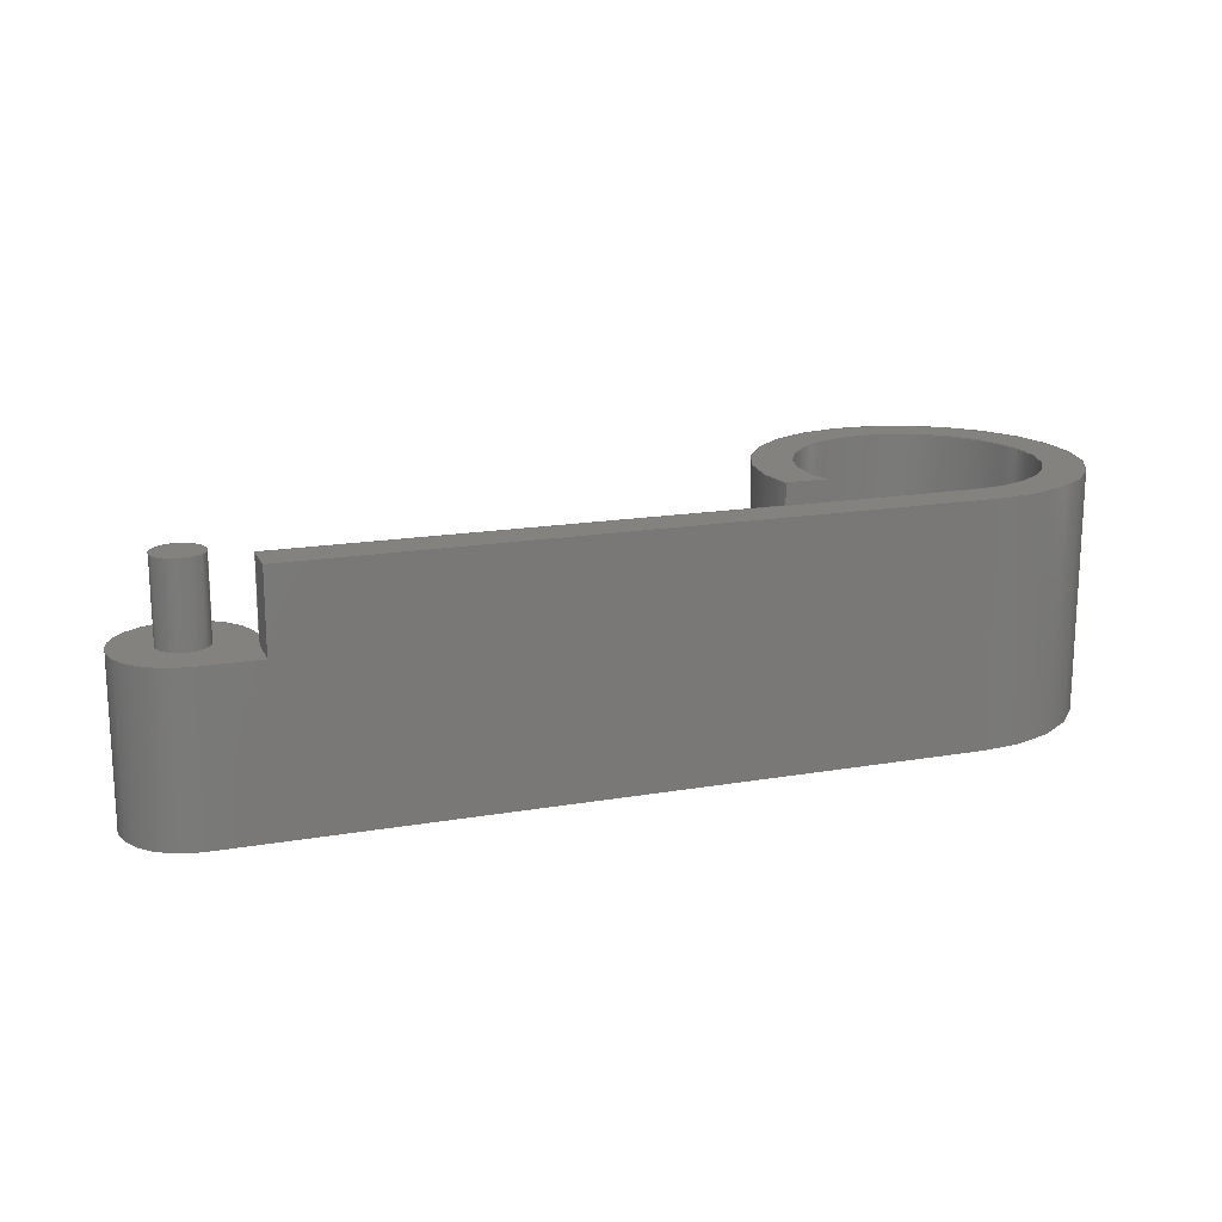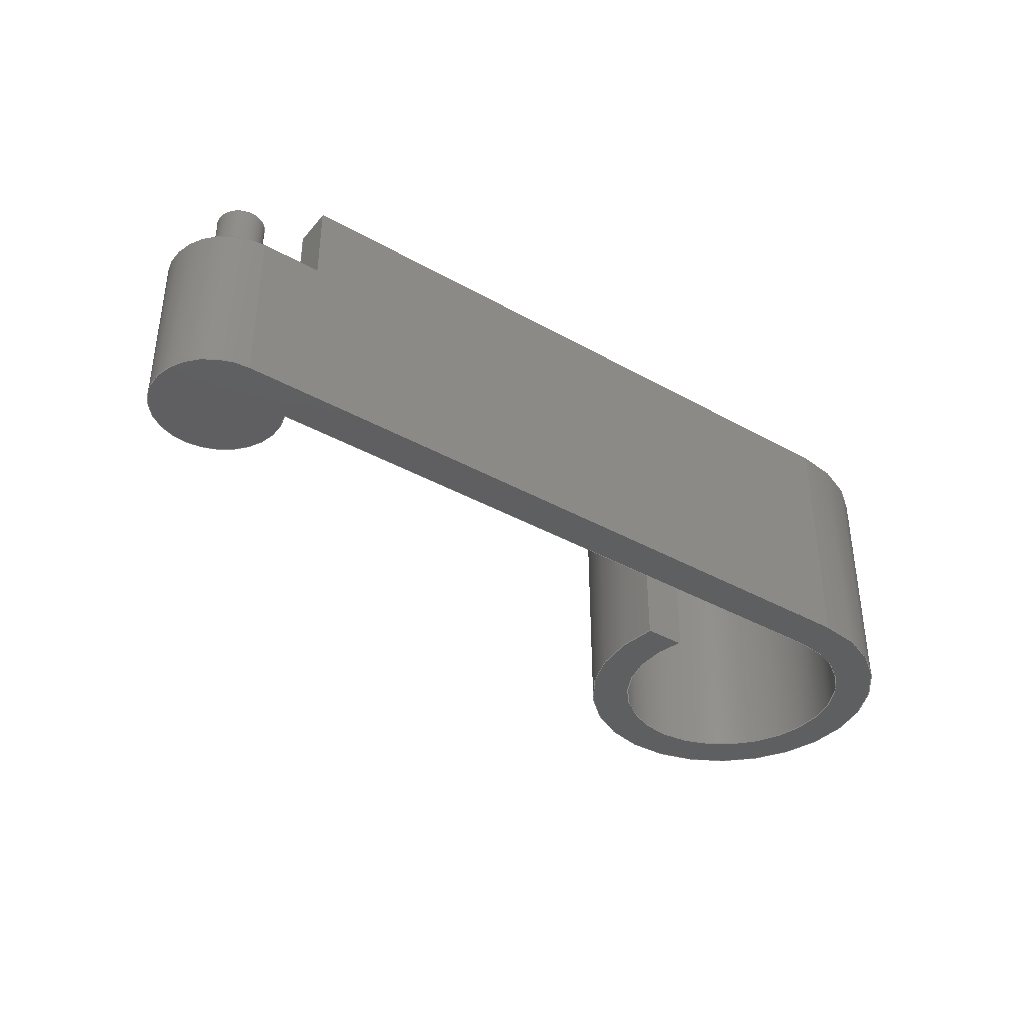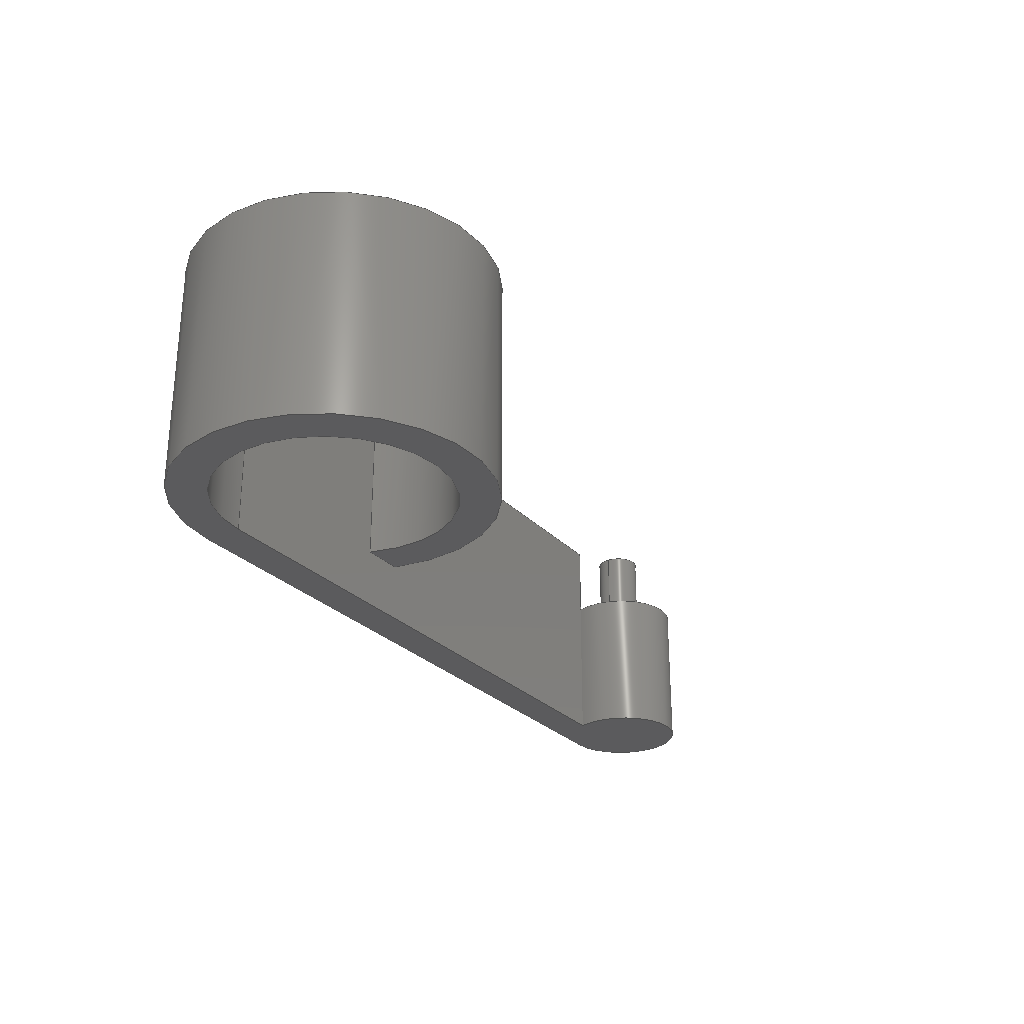
<metadata>
{"format":"step","ext":"step","renderer":"f3d","projection":"perspective","resolution":1024,"background":"white","views":[{"elev":17.1,"azim":-19.0,"up":"+Y"},{"elev":-38.0,"azim":-35.6,"up":"+Y"},{"elev":-27.2,"azim":123.0,"up":"+Y"}]}
</metadata>
<code>
ISO-10303-21;
DATA;
#1=MECHANICAL_DESIGN_GEOMETRIC_PRESENTATION_REPRESENTATION('',(#4),#348);
#2=SHAPE_REPRESENTATION_RELATIONSHIP('SRR','None',#355,#3);
#3=ADVANCED_BREP_SHAPE_REPRESENTATION('',(#5),#347);
#4=STYLED_ITEM('',(#364),#5);
#5=MANIFOLD_SOLID_BREP('Body1',#195);
#6=FACE_BOUND('',#30,.T.);
#7=PLANE('',#212);
#8=PLANE('',#213);
#9=PLANE('',#215);
#10=PLANE('',#218);
#11=PLANE('',#222);
#12=PLANE('',#226);
#13=PLANE('',#227);
#14=PLANE('',#228);
#15=FACE_OUTER_BOUND('',#27,.T.);
#16=FACE_OUTER_BOUND('',#28,.T.);
#17=FACE_OUTER_BOUND('',#29,.T.);
#18=FACE_OUTER_BOUND('',#31,.T.);
#19=FACE_OUTER_BOUND('',#32,.T.);
#20=FACE_OUTER_BOUND('',#33,.T.);
#21=FACE_OUTER_BOUND('',#34,.T.);
#22=FACE_OUTER_BOUND('',#35,.T.);
#23=FACE_OUTER_BOUND('',#36,.T.);
#24=FACE_OUTER_BOUND('',#37,.T.);
#25=FACE_OUTER_BOUND('',#38,.T.);
#26=FACE_OUTER_BOUND('',#39,.T.);
#27=EDGE_LOOP('',(#127,#128,#129,#130));
#28=EDGE_LOOP('',(#131,#132,#133,#134));
#29=EDGE_LOOP('',(#135,#136,#137));
#30=EDGE_LOOP('',(#138));
#31=EDGE_LOOP('',(#139,#140,#141,#142,#143,#144));
#32=EDGE_LOOP('',(#145,#146,#147,#148));
#33=EDGE_LOOP('',(#149));
#34=EDGE_LOOP('',(#150,#151,#152,#153));
#35=EDGE_LOOP('',(#154,#155,#156,#157));
#36=EDGE_LOOP('',(#158,#159,#160,#161));
#37=EDGE_LOOP('',(#162,#163,#164,#165,#166));
#38=EDGE_LOOP('',(#167,#168,#169,#170,#171,#172));
#39=EDGE_LOOP('',(#173,#174,#175,#176,#177,#178));
#40=LINE('',#294,#58);
#41=LINE('',#299,#59);
#42=LINE('',#301,#60);
#43=LINE('',#303,#61);
#44=LINE('',#304,#62);
#45=LINE('',#308,#63);
#46=LINE('',#311,#64);
#47=LINE('',#313,#65);
#48=LINE('',#315,#66);
#49=LINE('',#316,#67);
#50=LINE('',#319,#68);
#51=LINE('',#327,#69);
#52=LINE('',#330,#70);
#53=LINE('',#333,#71);
#54=LINE('',#335,#72);
#55=LINE('',#336,#73);
#56=LINE('',#341,#74);
#57=LINE('',#342,#75);
#58=VECTOR('',#235,0.03);
#59=VECTOR('',#240,1);
#60=VECTOR('',#241,1);
#61=VECTOR('',#242,1);
#62=VECTOR('',#243,1);
#63=VECTOR('',#248,1);
#64=VECTOR('',#251,1);
#65=VECTOR('',#252,1);
#66=VECTOR('',#253,1);
#67=VECTOR('',#254,1);
#68=VECTOR('',#257,1);
#69=VECTOR('',#266,1);
#70=VECTOR('',#269,1);
#71=VECTOR('',#272,1);
#72=VECTOR('',#273,1);
#73=VECTOR('',#274,1);
#74=VECTOR('',#283,1);
#75=VECTOR('',#284,1);
#76=CIRCLE('',#210,0.03);
#77=CIRCLE('',#211,0.03);
#78=CIRCLE('',#214,0.08);
#79=CIRCLE('',#217,0.08);
#80=CIRCLE('',#220,0.15);
#81=CIRCLE('',#221,0.15);
#82=CIRCLE('',#224,0.2);
#83=CIRCLE('',#225,0.2);
#84=VERTEX_POINT('',#291);
#85=VERTEX_POINT('',#293);
#86=VERTEX_POINT('',#297);
#87=VERTEX_POINT('',#298);
#88=VERTEX_POINT('',#300);
#89=VERTEX_POINT('',#302);
#90=VERTEX_POINT('',#306);
#91=VERTEX_POINT('',#310);
#92=VERTEX_POINT('',#312);
#93=VERTEX_POINT('',#314);
#94=VERTEX_POINT('',#318);
#95=VERTEX_POINT('',#323);
#96=VERTEX_POINT('',#324);
#97=VERTEX_POINT('',#326);
#98=VERTEX_POINT('',#328);
#99=VERTEX_POINT('',#332);
#100=VERTEX_POINT('',#334);
#101=EDGE_CURVE('',#84,#84,#76,.T.);
#102=EDGE_CURVE('',#84,#85,#40,.T.);
#103=EDGE_CURVE('',#85,#85,#77,.T.);
#104=EDGE_CURVE('',#86,#87,#41,.T.);
#105=EDGE_CURVE('',#88,#86,#42,.T.);
#106=EDGE_CURVE('',#88,#89,#43,.T.);
#107=EDGE_CURVE('',#87,#89,#44,.T.);
#108=EDGE_CURVE('',#90,#88,#78,.T.);
#109=EDGE_CURVE('',#89,#90,#45,.T.);
#110=EDGE_CURVE('',#91,#90,#46,.T.);
#111=EDGE_CURVE('',#92,#91,#47,.T.);
#112=EDGE_CURVE('',#92,#93,#48,.T.);
#113=EDGE_CURVE('',#87,#93,#49,.T.);
#114=EDGE_CURVE('',#94,#88,#50,.T.);
#115=EDGE_CURVE('',#94,#91,#79,.T.);
#116=EDGE_CURVE('',#95,#96,#80,.T.);
#117=EDGE_CURVE('',#95,#97,#51,.T.);
#118=EDGE_CURVE('',#98,#97,#81,.T.);
#119=EDGE_CURVE('',#96,#98,#52,.T.);
#120=EDGE_CURVE('',#96,#99,#53,.T.);
#121=EDGE_CURVE('',#100,#98,#54,.T.);
#122=EDGE_CURVE('',#99,#100,#55,.T.);
#123=EDGE_CURVE('',#92,#99,#82,.T.);
#124=EDGE_CURVE('',#93,#100,#83,.T.);
#125=EDGE_CURVE('',#94,#95,#56,.T.);
#126=EDGE_CURVE('',#97,#86,#57,.T.);
#127=ORIENTED_EDGE('',*,*,#101,.F.);
#128=ORIENTED_EDGE('',*,*,#102,.T.);
#129=ORIENTED_EDGE('',*,*,#103,.T.);
#130=ORIENTED_EDGE('',*,*,#102,.F.);
#131=ORIENTED_EDGE('',*,*,#104,.F.);
#132=ORIENTED_EDGE('',*,*,#105,.F.);
#133=ORIENTED_EDGE('',*,*,#106,.T.);
#134=ORIENTED_EDGE('',*,*,#107,.F.);
#135=ORIENTED_EDGE('',*,*,#108,.F.);
#136=ORIENTED_EDGE('',*,*,#109,.F.);
#137=ORIENTED_EDGE('',*,*,#106,.F.);
#138=ORIENTED_EDGE('',*,*,#103,.F.);
#139=ORIENTED_EDGE('',*,*,#107,.T.);
#140=ORIENTED_EDGE('',*,*,#109,.T.);
#141=ORIENTED_EDGE('',*,*,#110,.F.);
#142=ORIENTED_EDGE('',*,*,#111,.F.);
#143=ORIENTED_EDGE('',*,*,#112,.T.);
#144=ORIENTED_EDGE('',*,*,#113,.F.);
#145=ORIENTED_EDGE('',*,*,#108,.T.);
#146=ORIENTED_EDGE('',*,*,#114,.F.);
#147=ORIENTED_EDGE('',*,*,#115,.T.);
#148=ORIENTED_EDGE('',*,*,#110,.T.);
#149=ORIENTED_EDGE('',*,*,#101,.T.);
#150=ORIENTED_EDGE('',*,*,#116,.F.);
#151=ORIENTED_EDGE('',*,*,#117,.T.);
#152=ORIENTED_EDGE('',*,*,#118,.F.);
#153=ORIENTED_EDGE('',*,*,#119,.F.);
#154=ORIENTED_EDGE('',*,*,#120,.F.);
#155=ORIENTED_EDGE('',*,*,#119,.T.);
#156=ORIENTED_EDGE('',*,*,#121,.F.);
#157=ORIENTED_EDGE('',*,*,#122,.F.);
#158=ORIENTED_EDGE('',*,*,#123,.T.);
#159=ORIENTED_EDGE('',*,*,#122,.T.);
#160=ORIENTED_EDGE('',*,*,#124,.F.);
#161=ORIENTED_EDGE('',*,*,#112,.F.);
#162=ORIENTED_EDGE('',*,*,#125,.F.);
#163=ORIENTED_EDGE('',*,*,#114,.T.);
#164=ORIENTED_EDGE('',*,*,#105,.T.);
#165=ORIENTED_EDGE('',*,*,#126,.F.);
#166=ORIENTED_EDGE('',*,*,#117,.F.);
#167=ORIENTED_EDGE('',*,*,#104,.T.);
#168=ORIENTED_EDGE('',*,*,#113,.T.);
#169=ORIENTED_EDGE('',*,*,#124,.T.);
#170=ORIENTED_EDGE('',*,*,#121,.T.);
#171=ORIENTED_EDGE('',*,*,#118,.T.);
#172=ORIENTED_EDGE('',*,*,#126,.T.);
#173=ORIENTED_EDGE('',*,*,#125,.T.);
#174=ORIENTED_EDGE('',*,*,#116,.T.);
#175=ORIENTED_EDGE('',*,*,#120,.T.);
#176=ORIENTED_EDGE('',*,*,#123,.F.);
#177=ORIENTED_EDGE('',*,*,#111,.T.);
#178=ORIENTED_EDGE('',*,*,#115,.F.);
#179=CYLINDRICAL_SURFACE('',#209,0.03);
#180=CYLINDRICAL_SURFACE('',#216,0.08);
#181=CYLINDRICAL_SURFACE('',#219,0.15);
#182=CYLINDRICAL_SURFACE('',#223,0.2);
#183=ADVANCED_FACE('',(#15),#179,.T.);
#184=ADVANCED_FACE('',(#16),#7,.F.);
#185=ADVANCED_FACE('',(#17,#6),#8,.T.);
#186=ADVANCED_FACE('',(#18),#9,.T.);
#187=ADVANCED_FACE('',(#19),#180,.T.);
#188=ADVANCED_FACE('',(#20),#10,.T.);
#189=ADVANCED_FACE('',(#21),#181,.F.);
#190=ADVANCED_FACE('',(#22),#11,.T.);
#191=ADVANCED_FACE('',(#23),#182,.T.);
#192=ADVANCED_FACE('',(#24),#12,.T.);
#193=ADVANCED_FACE('',(#25),#13,.T.);
#194=ADVANCED_FACE('',(#26),#14,.F.);
#195=CLOSED_SHELL('',(#183,#184,#185,#186,#187,#188,#189,#190,#191,#192,
#193,#194));
#196=DERIVED_UNIT_ELEMENT(#198,1);
#197=DERIVED_UNIT_ELEMENT(#350,3);
#198=(
MASS_UNIT()
NAMED_UNIT(*)
SI_UNIT(.KILO.,.GRAM.)
);
#199=DERIVED_UNIT((#196,#197));
#200=MEASURE_REPRESENTATION_ITEM('density measure',
POSITIVE_RATIO_MEASURE(7850),#199);
#201=PROPERTY_DEFINITION_REPRESENTATION(#206,#203);
#202=PROPERTY_DEFINITION_REPRESENTATION(#207,#204);
#203=REPRESENTATION('material name',(#205),#347);
#204=REPRESENTATION('density',(#200),#347);
#205=DESCRIPTIVE_REPRESENTATION_ITEM('Steel','Steel');
#206=PROPERTY_DEFINITION('material property','material name',#357);
#207=PROPERTY_DEFINITION('material property','density of part',#357);
#208=AXIS2_PLACEMENT_3D('placement',#289,#229,#230);
#209=AXIS2_PLACEMENT_3D('',#290,#231,#232);
#210=AXIS2_PLACEMENT_3D('',#292,#233,#234);
#211=AXIS2_PLACEMENT_3D('',#295,#236,#237);
#212=AXIS2_PLACEMENT_3D('',#296,#238,#239);
#213=AXIS2_PLACEMENT_3D('',#305,#244,#245);
#214=AXIS2_PLACEMENT_3D('',#307,#246,#247);
#215=AXIS2_PLACEMENT_3D('',#309,#249,#250);
#216=AXIS2_PLACEMENT_3D('',#317,#255,#256);
#217=AXIS2_PLACEMENT_3D('',#320,#258,#259);
#218=AXIS2_PLACEMENT_3D('',#321,#260,#261);
#219=AXIS2_PLACEMENT_3D('',#322,#262,#263);
#220=AXIS2_PLACEMENT_3D('',#325,#264,#265);
#221=AXIS2_PLACEMENT_3D('',#329,#267,#268);
#222=AXIS2_PLACEMENT_3D('',#331,#270,#271);
#223=AXIS2_PLACEMENT_3D('',#337,#275,#276);
#224=AXIS2_PLACEMENT_3D('',#338,#277,#278);
#225=AXIS2_PLACEMENT_3D('',#339,#279,#280);
#226=AXIS2_PLACEMENT_3D('',#340,#281,#282);
#227=AXIS2_PLACEMENT_3D('',#343,#285,#286);
#228=AXIS2_PLACEMENT_3D('',#344,#287,#288);
#229=DIRECTION('axis',(0,0,1));
#230=DIRECTION('refdir',(1,0,0));
#231=DIRECTION('center_axis',(0,-1,0));
#232=DIRECTION('ref_axis',(-1,0,0));
#233=DIRECTION('center_axis',(0,1,0));
#234=DIRECTION('ref_axis',(-1,0,0));
#235=DIRECTION('',(0,-1,0));
#236=DIRECTION('center_axis',(0,1,0));
#237=DIRECTION('ref_axis',(-1,0,0));
#238=DIRECTION('center_axis',(1,0,0.006185));
#239=DIRECTION('ref_axis',(-0.006185,0,1));
#240=DIRECTION('',(-0.006185,0,1));
#241=DIRECTION('',(0,1,0));
#242=DIRECTION('',(-0.006185,0,1));
#243=DIRECTION('',(0,-1,0));
#244=DIRECTION('center_axis',(0,1,0));
#245=DIRECTION('ref_axis',(-1,0,0));
#246=DIRECTION('center_axis',(0,-1,0));
#247=DIRECTION('ref_axis',(0.927,0,0.375));
#248=DIRECTION('',(-1,0,0));
#249=DIRECTION('center_axis',(0,0,1));
#250=DIRECTION('ref_axis',(1,0,0));
#251=DIRECTION('',(0,1,0));
#252=DIRECTION('',(-1,0,0));
#253=DIRECTION('',(0,1,0));
#254=DIRECTION('',(1,0,0));
#255=DIRECTION('center_axis',(0,1,0));
#256=DIRECTION('ref_axis',(-0.559,0,-0.8292));
#257=DIRECTION('',(0,1,0));
#258=DIRECTION('center_axis',(0,1,0));
#259=DIRECTION('ref_axis',(0.927,0,0.375));
#260=DIRECTION('center_axis',(0,1,0));
#261=DIRECTION('ref_axis',(1,0,0));
#262=DIRECTION('center_axis',(0,1,0));
#263=DIRECTION('ref_axis',(0.5709,0,-0.821));
#264=DIRECTION('center_axis',(0,1,0));
#265=DIRECTION('ref_axis',(0,0,1));
#266=DIRECTION('',(0,1,0));
#267=DIRECTION('center_axis',(0,-1,0));
#268=DIRECTION('ref_axis',(0,0,1));
#269=DIRECTION('',(0,1,0));
#270=DIRECTION('center_axis',(0,0,1));
#271=DIRECTION('ref_axis',(1,0,0));
#272=DIRECTION('',(-1,0,0));
#273=DIRECTION('',(1,0,0));
#274=DIRECTION('',(0,1,0));
#275=DIRECTION('center_axis',(0,1,0));
#276=DIRECTION('ref_axis',(0.6078,0,-0.7941));
#277=DIRECTION('center_axis',(0,1,0));
#278=DIRECTION('ref_axis',(0,0,1));
#279=DIRECTION('center_axis',(0,1,0));
#280=DIRECTION('ref_axis',(0,0,1));
#281=DIRECTION('center_axis',(0,0,-1));
#282=DIRECTION('ref_axis',(-1,0,0));
#283=DIRECTION('',(1,0,0));
#284=DIRECTION('',(-1,0,0));
#285=DIRECTION('center_axis',(0,1,0));
#286=DIRECTION('ref_axis',(1,0,0));
#287=DIRECTION('center_axis',(0,1,0));
#288=DIRECTION('ref_axis',(1,0,0));
#289=CARTESIAN_POINT('',(0,0,0));
#290=CARTESIAN_POINT('Origin',(-0.4,0.3,0.42));
#291=CARTESIAN_POINT('',(-0.37,0.3,0.42));
#292=CARTESIAN_POINT('Origin',(-0.4,0.3,0.42));
#293=CARTESIAN_POINT('',(-0.37,0.2,0.42));
#294=CARTESIAN_POINT('',(-0.37,0.3,0.42));
#295=CARTESIAN_POINT('Origin',(-0.4,0.2,0.42));
#296=CARTESIAN_POINT('Origin',(-0.3258,0.3,0.45));
#297=CARTESIAN_POINT('',(-0.3258,0.3,0.45));
#298=CARTESIAN_POINT('',(-0.3261,0.3,0.5));
#299=CARTESIAN_POINT('',(-0.3254,0.3,0.3737));
#300=CARTESIAN_POINT('',(-0.3258,0.2,0.45));
#301=CARTESIAN_POINT('',(-0.3258,0,0.45));
#302=CARTESIAN_POINT('',(-0.3261,0.2,0.5));
#303=CARTESIAN_POINT('',(-0.3258,0.2,0.45));
#304=CARTESIAN_POINT('',(-0.3261,0.15,0.5));
#305=CARTESIAN_POINT('Origin',(-0.4,0.2,0.42));
#306=CARTESIAN_POINT('',(-0.4,0.2,0.5));
#307=CARTESIAN_POINT('Origin',(-0.4,0.2,0.42));
#308=CARTESIAN_POINT('',(-0.4,0.2,0.5));
#309=CARTESIAN_POINT('Origin',(-0.4,0,0.5));
#310=CARTESIAN_POINT('',(-0.4,0,0.5));
#311=CARTESIAN_POINT('',(-0.4,0,0.5));
#312=CARTESIAN_POINT('',(0.5,0,0.5));
#313=CARTESIAN_POINT('',(0.5,0,0.5));
#314=CARTESIAN_POINT('',(0.5,0.3,0.5));
#315=CARTESIAN_POINT('',(0.5,0,0.5));
#316=CARTESIAN_POINT('',(0.5,0.3,0.5));
#317=CARTESIAN_POINT('Origin',(-0.4,0,0.42));
#318=CARTESIAN_POINT('',(-0.3258,0,0.45));
#319=CARTESIAN_POINT('',(-0.3258,0,0.45));
#320=CARTESIAN_POINT('Origin',(-0.4,0,0.42));
#321=CARTESIAN_POINT('Origin',(0.11,0.3,0.3));
#322=CARTESIAN_POINT('Origin',(0.5,0,0.3));
#323=CARTESIAN_POINT('',(0.5,0,0.45));
#324=CARTESIAN_POINT('',(0.3594,0,0.3522));
#325=CARTESIAN_POINT('Origin',(0.5,0,0.3));
#326=CARTESIAN_POINT('',(0.5,0.3,0.45));
#327=CARTESIAN_POINT('',(0.5,0,0.45));
#328=CARTESIAN_POINT('',(0.3594,0.3,0.3522));
#329=CARTESIAN_POINT('Origin',(0.5,0.3,0.3));
#330=CARTESIAN_POINT('',(0.3594,0,0.3522));
#331=CARTESIAN_POINT('Origin',(0.3069,0,0.3522));
#332=CARTESIAN_POINT('',(0.3069,0,0.3522));
#333=CARTESIAN_POINT('',(0.3594,0,0.3522));
#334=CARTESIAN_POINT('',(0.3069,0.3,0.3522));
#335=CARTESIAN_POINT('',(0.3594,0.3,0.3522));
#336=CARTESIAN_POINT('',(0.3069,0,0.3522));
#337=CARTESIAN_POINT('Origin',(0.5,0,0.3));
#338=CARTESIAN_POINT('Origin',(0.5,0,0.3));
#339=CARTESIAN_POINT('Origin',(0.5,0.3,0.3));
#340=CARTESIAN_POINT('Origin',(0.5,0,0.45));
#341=CARTESIAN_POINT('',(-0.3258,0,0.45));
#342=CARTESIAN_POINT('',(-0.3258,0.3,0.45));
#343=CARTESIAN_POINT('Origin',(0.11,0.3,0.3));
#344=CARTESIAN_POINT('Origin',(0.11,0,0.3));
#345=UNCERTAINTY_MEASURE_WITH_UNIT(LENGTH_MEASURE(0.001),#349,
'DISTANCE_ACCURACY_VALUE',
'Maximum model space distance between geometric entities at asserted c
onnectivities');
#346=UNCERTAINTY_MEASURE_WITH_UNIT(LENGTH_MEASURE(0.001),#349,
'DISTANCE_ACCURACY_VALUE',
'Maximum model space distance between geometric entities at asserted c
onnectivities');
#347=(
GEOMETRIC_REPRESENTATION_CONTEXT(3)
GLOBAL_UNCERTAINTY_ASSIGNED_CONTEXT((#345))
GLOBAL_UNIT_ASSIGNED_CONTEXT((#349,#351,#352))
REPRESENTATION_CONTEXT('','3D')
);
#348=(
GEOMETRIC_REPRESENTATION_CONTEXT(3)
GLOBAL_UNCERTAINTY_ASSIGNED_CONTEXT((#346))
GLOBAL_UNIT_ASSIGNED_CONTEXT((#349,#351,#352))
REPRESENTATION_CONTEXT('','3D')
);
#349=(
LENGTH_UNIT()
NAMED_UNIT(*)
SI_UNIT(.CENTI.,.METRE.)
);
#350=(
LENGTH_UNIT()
NAMED_UNIT(*)
SI_UNIT($,.METRE.)
);
#351=(
NAMED_UNIT(*)
PLANE_ANGLE_UNIT()
SI_UNIT($,.RADIAN.)
);
#352=(
NAMED_UNIT(*)
SI_UNIT($,.STERADIAN.)
SOLID_ANGLE_UNIT()
);
#353=SHAPE_DEFINITION_REPRESENTATION(#354,#355);
#354=PRODUCT_DEFINITION_SHAPE('',$,#357);
#355=SHAPE_REPRESENTATION('',(#208),#347);
#356=PRODUCT_DEFINITION_CONTEXT('part definition',#361,'design');
#357=PRODUCT_DEFINITION('ClaspBase','ClaspBase v5',#358,#356);
#358=PRODUCT_DEFINITION_FORMATION('',$,#363);
#359=PRODUCT_RELATED_PRODUCT_CATEGORY('ClaspBase v5','ClaspBase v5',(#363));
#360=APPLICATION_PROTOCOL_DEFINITION('international standard',
'automotive_design',2009,#361);
#361=APPLICATION_CONTEXT(
'Core Data for Automotive Mechanical Design Process');
#362=PRODUCT_CONTEXT('part definition',#361,'mechanical');
#363=PRODUCT('ClaspBase','ClaspBase v5',$,(#362));
#364=PRESENTATION_STYLE_ASSIGNMENT((#365));
#365=SURFACE_STYLE_USAGE(.BOTH.,#366);
#366=SURFACE_SIDE_STYLE('',(#367));
#367=SURFACE_STYLE_FILL_AREA(#368);
#368=FILL_AREA_STYLE('Steel - Satin',(#369));
#369=FILL_AREA_STYLE_COLOUR('Steel - Satin',#370);
#370=COLOUR_RGB('Steel - Satin',0.6275,0.6275,0.6275);
ENDSEC;
END-ISO-10303-21;

</code>
